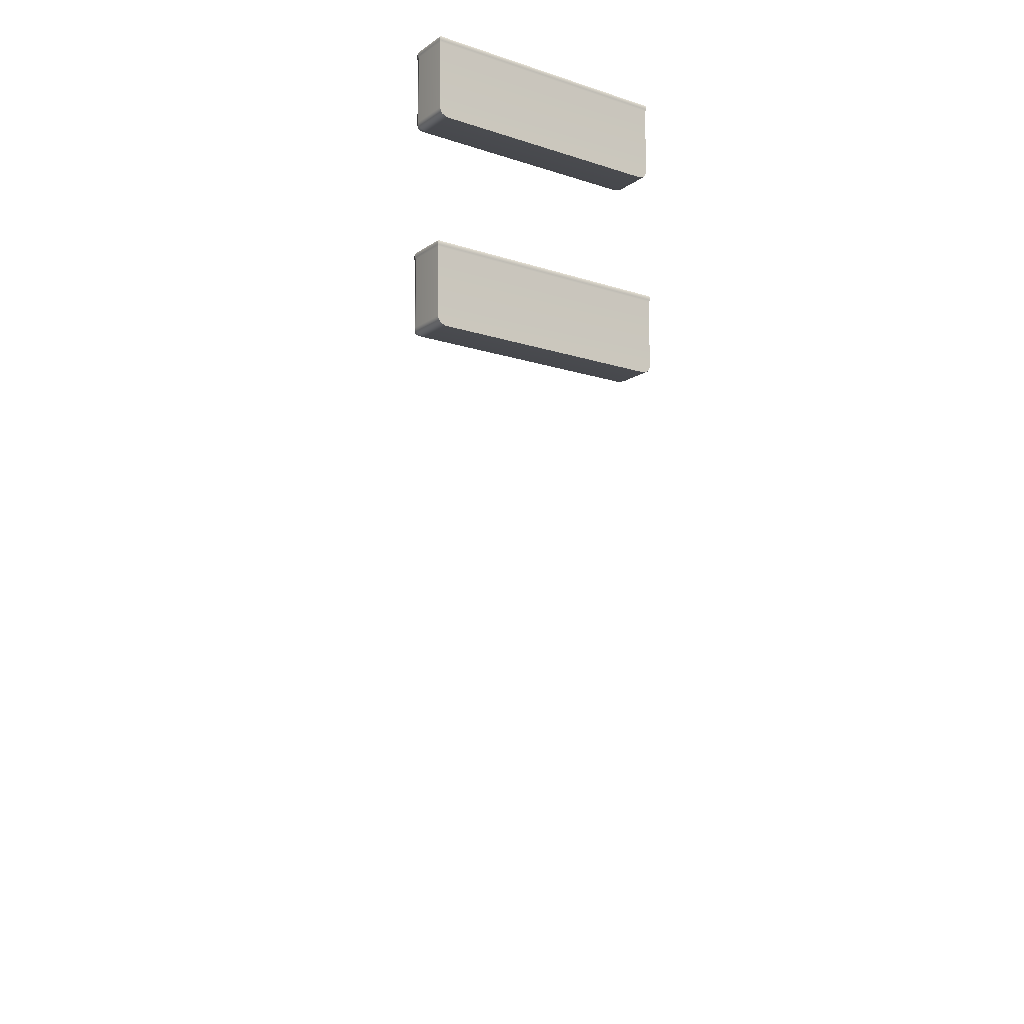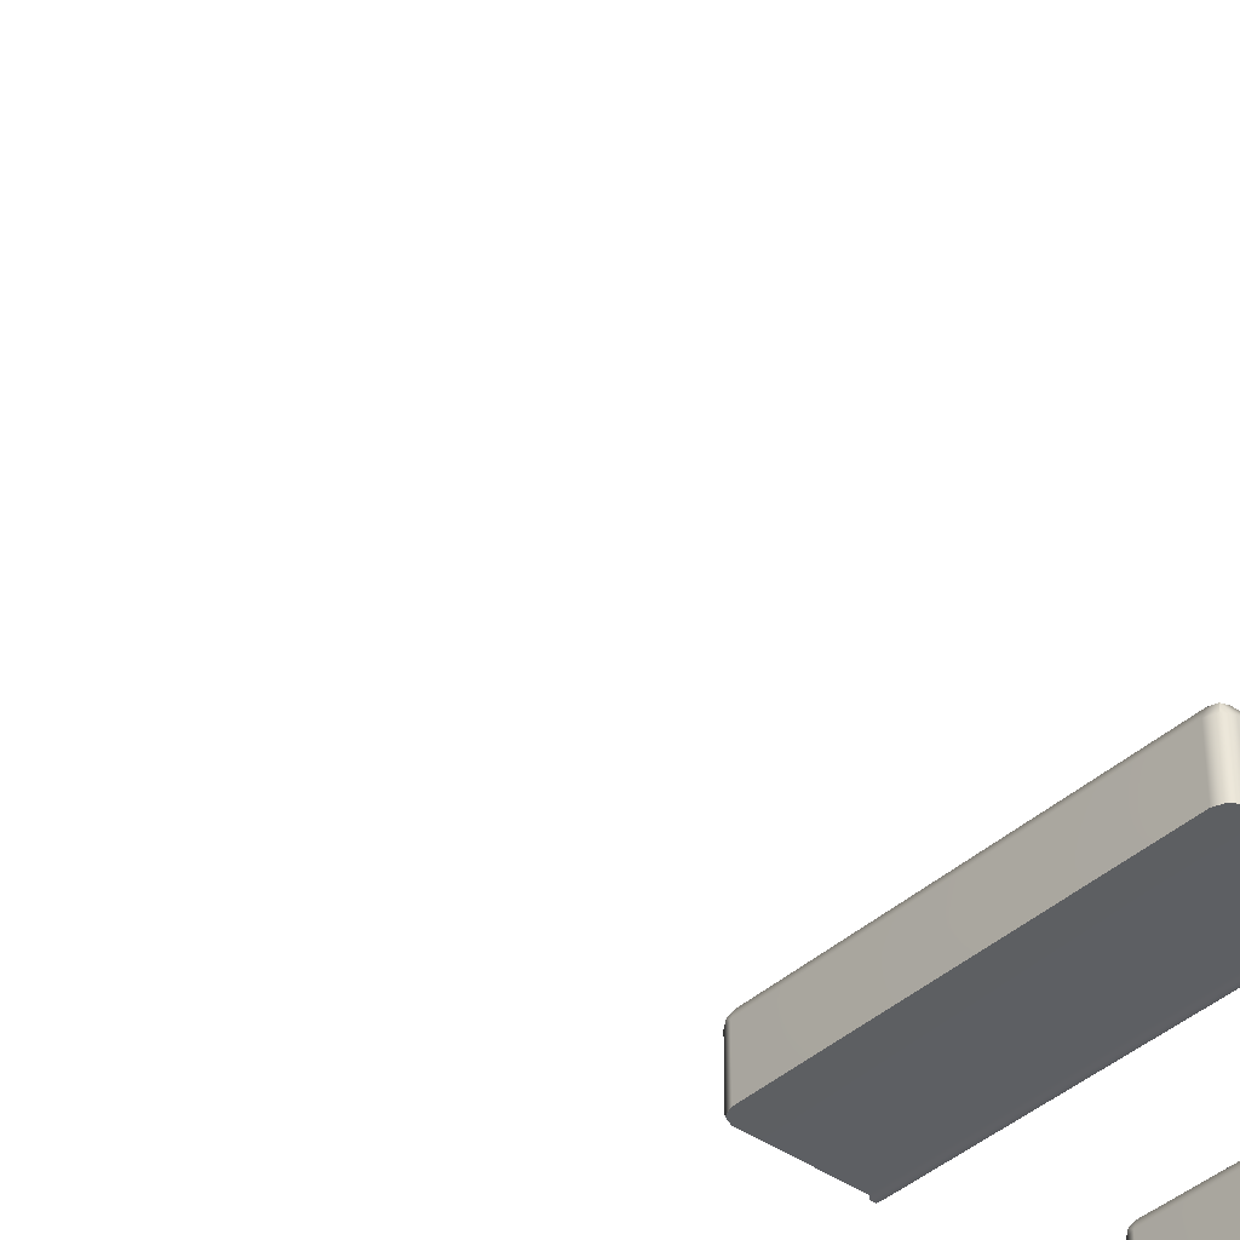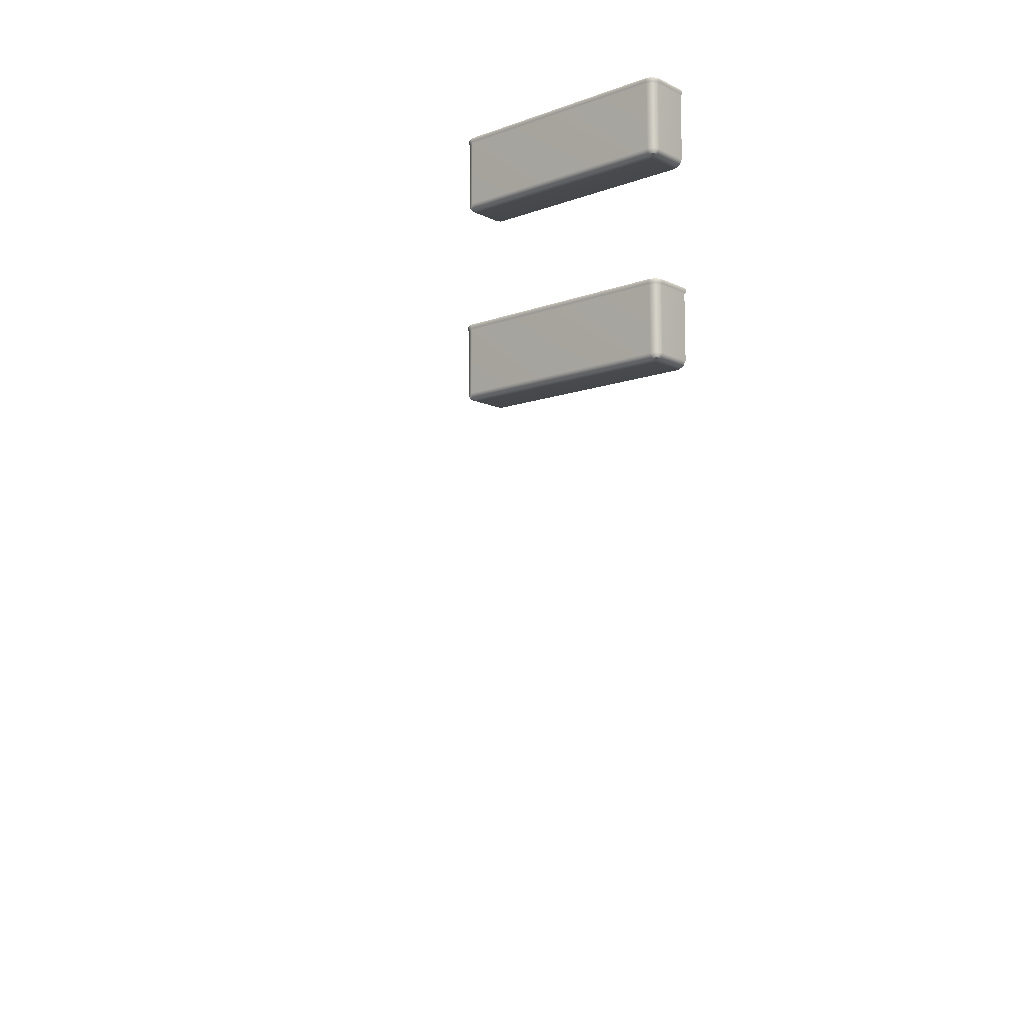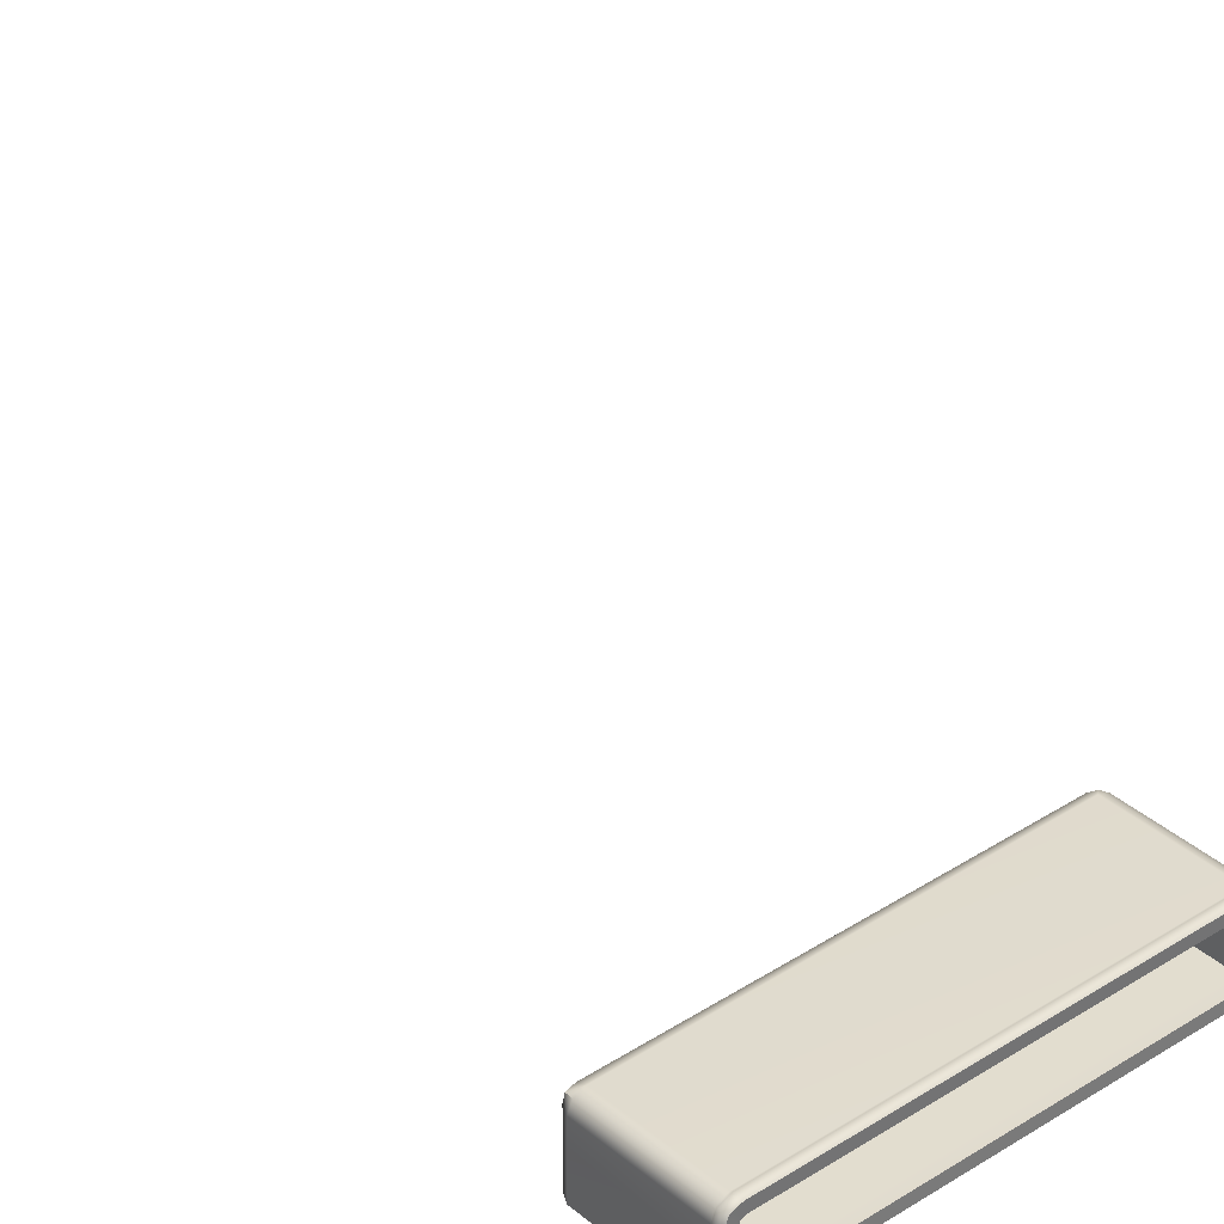
<metadata>
{"format":"obj","ext":"obj","renderer":"f3d","projection":"perspective","resolution":1024,"background":"white","views":[{"elev":-14.1,"azim":-35.2,"up":"+Z"},{"elev":-39.6,"azim":-131.6,"up":"+Y"},{"elev":-10.8,"azim":-138.8,"up":"+Z"},{"elev":35.0,"azim":-41.3,"up":"+Y"}]}
</metadata>
<code>
o MeshFridgeMaindoor1C3_4_GeomSubset_4
v 0.000162 0.03497 -0.8846
v 0.000172 0.03497 -0.8846
v 0.000162 0.03497 -0.8846
v 0.000172 0.03497 -0.8846
v 0.000162 0.03497 -0.8846
v 0.000172 0.03497 -0.8846
v 0.000162 0.03497 -0.8846
v 0.000172 0.03497 -0.8846
v 0.000162 0.03497 -0.8846
v 0.000172 0.03497 -0.8846
v 0.000162 0.03497 -0.8846
v 0.000172 0.03497 -0.8846
v 0.000162 0.03497 -0.8846
v 0.000172 0.03497 -0.8846
v 0.000162 0.03497 -0.8846
v 0.000172 0.03497 -0.8846
v 0.000162 0.03497 -0.8846
v 0.000172 0.03497 -0.8846
v 0.000162 0.03497 -0.8846
v 0.000172 0.03497 -0.8846
v 0.000162 0.03497 -0.8846
v 0.000172 0.03497 -0.8846
v 0.000162 0.03497 -0.8846
v 0.000172 0.03497 -0.8846
v 0.000162 0.03497 -0.8846
v 0.000172 0.03497 -0.8846
v 0.000162 0.03497 -0.8846
v 0.000172 0.03497 -0.8846
v -0.5722 -0.2823 0.8494
v -0.004886 -0.2948 0.8494
v -0.5722 -0.2823 -0.1563
v -0.004886 -0.2948 -0.1563
v -0.004886 -0.1957 0.8494
v -0.5722 -0.1957 0.8494
v -0.004886 -0.1957 -0.1563
v -0.5722 -0.1957 -0.1563
v -0.5722 -0.2823 0.871
v -0.004886 -0.2948 0.871
v -0.004886 -0.1957 0.871
v -0.5722 -0.1957 0.871
v -0.09125 -0.1957 0.7736
v -0.06786 -0.1957 0.7526
v -0.5053 -0.1957 0.7526
v -0.4819 -0.1957 0.7736
v -0.06786 -0.1957 -0.07543
v -0.09125 -0.1957 -0.09637
v -0.4819 -0.1957 -0.09637
v -0.5053 -0.1957 -0.07543
v -0.09125 -0.2724 0.7736
v -0.06786 -0.2724 0.7526
v -0.5053 -0.2724 0.7526
v -0.4819 -0.2724 0.7736
v -0.06786 -0.2724 -0.07543
v -0.09125 -0.2724 -0.09637
v -0.5053 -0.2724 -0.07543
v -0.4819 -0.2724 -0.09637
v -0.5154 -0.1957 0.8035
v -0.5387 -0.1957 0.7826
v -0.05976 -0.1957 0.8035
v -0.03637 -0.1957 0.7826
v -0.03637 -0.1957 -0.1054
v -0.05976 -0.1957 -0.1263
v -0.5154 -0.1957 -0.1263
v -0.5387 -0.1957 -0.1054
v -0.05923 -0.187 0.7604
v -0.08261 -0.187 0.7813
v -0.4905 -0.187 0.7813
v -0.5139 -0.187 0.7604
v -0.08261 -0.187 -0.1041
v -0.05923 -0.187 -0.08316
v -0.5139 -0.187 -0.08316
v -0.4905 -0.187 -0.1041
v -0.5301 -0.187 0.7749
v -0.5067 -0.187 0.7958
v -0.04501 -0.187 0.7749
v -0.06839 -0.187 0.7958
v -0.04501 -0.187 -0.09768
v -0.06839 -0.187 -0.1186
v -0.5301 -0.187 -0.09768
v -0.5067 -0.187 -0.1186
v -0.07471 -0.1957 0.7674
v -0.07471 -0.2724 0.7674
v -0.4984 -0.2724 0.7674
v -0.4984 -0.1957 0.7674
v -0.07471 -0.1957 -0.09023
v -0.07471 -0.2724 -0.09023
v -0.4984 -0.1957 -0.09023
v -0.4984 -0.2724 -0.09023
v -0.5233 -0.187 0.7897
v -0.507 -0.187 0.7752
v -0.507 -0.187 -0.09797
v -0.5233 -0.187 -0.1125
v -0.06608 -0.187 -0.09797
v -0.05186 -0.187 -0.1125
v -0.06608 -0.187 0.7752
v -0.05186 -0.187 0.7897
v -0.04322 -0.1957 0.7974
v -0.5319 -0.1957 0.7974
v -0.04322 -0.1957 -0.1202
v -0.5319 -0.1957 -0.1202
v -0.5722 -0.2823 0.8575
v -0.004886 -0.2948 0.8575
v -0.004886 -0.1957 0.8575
v -0.5722 -0.1957 0.8575
v -0.5722 -0.2886 0.871
v -0.004886 -0.301 0.871
v -0.5722 -0.2886 0.8575
v -0.004886 -0.301 0.8575
v -0.3831 -0.2948 -0.1563
v -0.3832 -0.2972 0.8494
v -0.3831 -0.1957 0.871
v -0.3831 -0.2948 0.871
v -0.3831 -0.1957 -0.1563
v -0.3831 -0.1957 -0.1263
v -0.3831 -0.187 -0.1186
v -0.3831 -0.1957 0.8035
v -0.3831 -0.187 0.7958
v -0.3831 -0.1957 -0.09637
v -0.3831 -0.187 -0.1041
v -0.3831 -0.1957 0.7736
v -0.3831 -0.187 0.7813
v -0.3831 -0.1957 0.8494
v -0.3831 -0.2724 -0.09637
v -0.3831 -0.2724 0.7736
v -0.3831 -0.301 0.871
v -0.3831 -0.301 0.8575
v -0.3831 -0.2948 0.8575
v -0.3831 -0.1957 0.8575
v -0.5703 -0.285 0.8494
v -0.007012 -0.2972 0.8494
v -0.5703 -0.285 -0.1544
v -0.007012 -0.2972 -0.1544
v -0.5703 -0.285 0.8556
v -0.007012 -0.2972 0.8556
v -0.3832 -0.2972 -0.1544
v -0.3832 -0.2972 0.8556
v -0.5696 -0.28 -0.1575
v -0.007543 -0.2923 -0.1575
v -0.007543 -0.1981 -0.1575
v -0.5696 -0.1981 -0.1575
v -0.383 -0.2923 -0.1575
v -0.3831 -0.1981 -0.1575
v -0.000227 -0.2917 0.8494
v -0.000221 -0.2917 -0.1534
v -0.000214 -0.1987 0.8494
v -0.000201 -0.1987 -0.1534
v -0.000236 -0.2917 0.8546
v -0.000235 -0.1988 0.8546
v -0.07564 -0.2753 0.2115
v -0.5045 -0.2753 0.2115
v -0.5045 -0.2753 0.09535
v -0.489 -0.2753 0.08202
v -0.09052 -0.2753 0.08202
v -0.07564 -0.2753 0.09535
v -0.5045 -0.2108 0.09535
v -0.4896 -0.1969 0.09535
v -0.489 -0.2108 0.08202
v -0.09052 -0.1969 0.09535
v -0.07564 -0.2108 0.09535
v -0.09052 -0.2108 0.08202
v -0.07564 -0.2108 0.2115
v -0.09052 -0.1969 0.2115
v -0.4896 -0.1969 0.2115
v -0.5045 -0.2108 0.2115
v -0.09052 -0.201 0.08593
v -0.4896 -0.201 0.08593
v -0.08 -0.2753 0.08593
v -0.08 -0.2108 0.08593
v -0.4995 -0.2753 0.08593
v -0.4995 -0.2108 0.08593
v -0.08 -0.201 0.2115
v -0.08 -0.201 0.09535
v -0.5002 -0.201 0.09535
v -0.5002 -0.201 0.2115
v -0.4987 -0.2023 0.08723
v -0.08145 -0.2023 0.08723
v -0.08707 -0.2646 0.2112
v -0.4931 -0.2646 0.2112
v -0.08707 -0.2129 0.2112
v -0.09279 -0.2076 0.2112
v -0.4874 -0.2076 0.2112
v -0.4931 -0.2129 0.2112
v -0.08874 -0.2091 0.2112
v -0.4914 -0.2091 0.2112
v -0.08707 -0.2646 0.1002
v -0.4931 -0.2646 0.1002
v -0.08707 -0.2129 0.1002
v -0.09279 -0.2076 0.1002
v -0.487 -0.2076 0.1002
v -0.4931 -0.2129 0.1002
v -0.08874 -0.2091 0.1002
v -0.491 -0.2091 0.1002
v -0.07564 -0.2752 0.2221
v -0.5045 -0.2752 0.2221
v -0.07577 -0.2108 0.2221
v -0.09055 -0.197 0.2221
v -0.4896 -0.197 0.2221
v -0.5044 -0.2108 0.2221
v -0.08007 -0.201 0.2221
v -0.5001 -0.201 0.2221
v -0.08734 -0.2643 0.2218
v -0.4928 -0.2643 0.2218
v -0.08746 -0.213 0.2218
v -0.09287 -0.2079 0.2218
v -0.4873 -0.2079 0.2218
v -0.4927 -0.213 0.2218
v -0.08902 -0.2094 0.2218
v -0.4911 -0.2094 0.2218
v -0.07365 -0.2771 0.2142
v -0.5065 -0.2771 0.2142
v -0.07368 -0.2104 0.2142
v -0.09013 -0.1951 0.2142
v -0.49 -0.1951 0.2142
v -0.5065 -0.2104 0.2142
v -0.07849 -0.1996 0.2142
v -0.5017 -0.1995 0.2142
v -0.07365 -0.2771 0.2193
v -0.5065 -0.2771 0.2193
v -0.07374 -0.2104 0.2194
v -0.09015 -0.1951 0.2194
v -0.49 -0.1951 0.2194
v -0.5064 -0.2104 0.2194
v -0.07853 -0.1996 0.2193
v -0.5016 -0.1996 0.2193
v -0.07564 -0.2753 0.5676
v -0.5045 -0.2753 0.5676
v -0.5045 -0.2753 0.4515
v -0.489 -0.2753 0.4382
v -0.09052 -0.2753 0.4382
v -0.07564 -0.2753 0.4515
v -0.5045 -0.2108 0.4515
v -0.4896 -0.1969 0.4515
v -0.489 -0.2108 0.4382
v -0.09052 -0.1969 0.4515
v -0.07564 -0.2108 0.4515
v -0.09052 -0.2108 0.4382
v -0.07564 -0.2108 0.5676
v -0.09052 -0.1969 0.5676
v -0.4896 -0.1969 0.5676
v -0.5045 -0.2108 0.5676
v -0.09052 -0.201 0.4421
v -0.4896 -0.201 0.4421
v -0.08 -0.2753 0.4421
v -0.08 -0.2108 0.4421
v -0.4995 -0.2753 0.4421
v -0.4995 -0.2108 0.4421
v -0.08 -0.201 0.5676
v -0.08 -0.201 0.4515
v -0.5002 -0.201 0.4515
v -0.5002 -0.201 0.5676
v -0.4987 -0.2023 0.4434
v -0.08145 -0.2023 0.4434
v -0.08707 -0.2646 0.5674
v -0.4931 -0.2646 0.5674
v -0.08707 -0.2129 0.5674
v -0.09279 -0.2076 0.5674
v -0.4874 -0.2076 0.5674
v -0.4931 -0.2129 0.5674
v -0.08874 -0.2091 0.5674
v -0.4914 -0.2091 0.5674
v -0.08707 -0.2646 0.4564
v -0.4931 -0.2646 0.4564
v -0.08707 -0.2129 0.4564
v -0.09279 -0.2076 0.4564
v -0.487 -0.2076 0.4564
v -0.4931 -0.2129 0.4564
v -0.08874 -0.2091 0.4564
v -0.491 -0.2091 0.4564
v -0.07564 -0.2752 0.5782
v -0.5045 -0.2752 0.5782
v -0.07577 -0.2108 0.5782
v -0.09055 -0.197 0.5782
v -0.4896 -0.197 0.5782
v -0.5044 -0.2108 0.5782
v -0.08007 -0.201 0.5782
v -0.5001 -0.201 0.5782
v -0.08734 -0.2643 0.578
v -0.4928 -0.2643 0.578
v -0.08746 -0.213 0.578
v -0.09287 -0.2079 0.578
v -0.4873 -0.2079 0.578
v -0.4927 -0.213 0.578
v -0.08902 -0.2094 0.578
v -0.4911 -0.2094 0.578
v -0.07365 -0.2771 0.5704
v -0.5065 -0.2771 0.5704
v -0.07368 -0.2104 0.5704
v -0.09013 -0.1951 0.5704
v -0.49 -0.1951 0.5704
v -0.5065 -0.2104 0.5704
v -0.07849 -0.1996 0.5704
v -0.5017 -0.1995 0.5704
v -0.07365 -0.2771 0.5755
v -0.5065 -0.2771 0.5755
v -0.07374 -0.2104 0.5755
v -0.09015 -0.1951 0.5755
v -0.49 -0.1951 0.5755
v -0.5064 -0.2104 0.5755
v -0.07853 -0.1996 0.5755
v -0.5016 -0.1996 0.5755
v -0.2662 -0.2991 0.3737
v -0.2557 -0.2991 0.443
v -0.2302 -0.2991 0.4391
v -0.2053 -0.2991 0.4353
v -0.1986 -0.2991 0.3636
v -0.1882 -0.2991 0.4328
v -0.1193 -0.3053 -0.1143
v -0.1193 -0.3152 -0.1046
v -0.1124 -0.3086 -0.1023
v -0.1549 -0.3085 -0.1023
v -0.148 -0.3151 -0.1046
v -0.148 -0.3053 -0.1143
v -0.1121 -0.3086 0.7758
v -0.119 -0.3154 0.7774
v -0.119 -0.3064 0.7881
v -0.1477 -0.3064 0.7882
v -0.1477 -0.3154 0.7774
v -0.1546 -0.3086 0.7758
v -0.1121 -0.2996 0.7736
v -0.119 -0.2974 0.786
v -0.119 -0.2928 0.772
v -0.1477 -0.2928 0.7721
v -0.1477 -0.2974 0.786
v -0.1546 -0.2996 0.7737
v -0.1124 -0.2998 -0.09917
v -0.1193 -0.293 -0.09683
v -0.1193 -0.2965 -0.1112
v -0.148 -0.2965 -0.1112
v -0.148 -0.293 -0.09682
v -0.1549 -0.2997 -0.09914
v -0.1193 -0.3329 -0.03024
v -0.1124 -0.3262 -0.02823
v -0.148 -0.3327 -0.03109
v -0.1549 -0.326 -0.0295
v -0.1193 -0.3446 0.04398
v -0.1124 -0.3378 0.04494
v -0.148 -0.3446 0.04357
v -0.1549 -0.3377 0.04435
v -0.119 -0.3519 0.1175
v -0.1121 -0.345 0.118
v -0.1478 -0.3518 0.1172
v -0.1547 -0.3449 0.1177
v -0.119 -0.3564 0.1906
v -0.1121 -0.3495 0.1909
v -0.1477 -0.3564 0.1904
v -0.1546 -0.3495 0.1907
v -0.119 -0.3591 0.2639
v -0.1121 -0.3522 0.2639
v -0.1477 -0.3591 0.2639
v -0.1546 -0.3522 0.2639
v -0.119 -0.3593 0.3368
v -0.112 -0.3524 0.3368
v -0.1477 -0.3593 0.3368
v -0.1546 -0.3524 0.3368
v -0.1189 -0.3592 0.4097
v -0.112 -0.3523 0.4097
v -0.1477 -0.3592 0.4097
v -0.1546 -0.3522 0.4097
v -0.1189 -0.3566 0.4829
v -0.112 -0.3497 0.4827
v -0.1476 -0.3566 0.4831
v -0.1545 -0.3497 0.4829
v -0.1189 -0.3521 0.5561
v -0.1119 -0.3453 0.5556
v -0.1476 -0.3521 0.5563
v -0.1545 -0.3452 0.556
v -0.1191 -0.345 0.6291
v -0.1121 -0.3381 0.6286
v -0.1478 -0.345 0.6294
v -0.1547 -0.3381 0.629
v -0.119 -0.3334 0.7033
v -0.1121 -0.3266 0.7017
v -0.1477 -0.3334 0.704
v -0.1546 -0.3265 0.7028
v -0.1191 -0.3107 0.6987
v -0.1121 -0.3175 0.6999
v -0.1478 -0.3107 0.6994
v -0.1547 -0.3175 0.7009
v -0.1191 -0.322 0.6274
v -0.1121 -0.3289 0.6279
v -0.1478 -0.322 0.6277
v -0.1547 -0.3289 0.6283
v -0.1189 -0.3291 0.5547
v -0.1119 -0.336 0.5551
v -0.1476 -0.3291 0.5549
v -0.1545 -0.336 0.5554
v -0.1189 -0.3335 0.4821
v -0.112 -0.3405 0.4824
v -0.1476 -0.3335 0.4823
v -0.1545 -0.3404 0.4825
v -0.1189 -0.3361 0.4097
v -0.112 -0.3431 0.4097
v -0.1476 -0.3361 0.4097
v -0.1546 -0.343 0.4097
v -0.1189 -0.3363 0.3368
v -0.112 -0.3432 0.3368
v -0.1477 -0.3362 0.3368
v -0.1546 -0.3431 0.3368
v -0.119 -0.336 0.2639
v -0.1121 -0.343 0.2639
v -0.1477 -0.336 0.2639
v -0.1546 -0.3429 0.2639
v -0.119 -0.3334 0.1916
v -0.1121 -0.3403 0.1913
v -0.1477 -0.3333 0.1915
v -0.1546 -0.3402 0.1911
v -0.119 -0.3289 0.119
v -0.1121 -0.3358 0.1186
v -0.1477 -0.3288 0.1188
v -0.1547 -0.3357 0.1183
v -0.1193 -0.3217 0.04688
v -0.1124 -0.3286 0.04611
v -0.148 -0.3216 0.04647
v -0.1549 -0.3285 0.04551
v -0.1193 -0.3104 -0.02424
v -0.1124 -0.3172 -0.02583
v -0.148 -0.3103 -0.02509
v -0.1549 -0.317 -0.0271
v -0.1191 -0.2928 0.7145
v -0.1478 -0.2928 0.7152
v -0.148 -0.2928 -0.04106
v -0.1193 -0.2928 -0.03998
v -0.301 -0.2991 0.5556
v -0.2906 -0.2991 0.6248
v -0.265 -0.2991 0.621
v -0.2402 -0.2991 0.6172
v -0.2334 -0.2991 0.5454
v -0.223 -0.2991 0.6146
f 17 18 20 19
f 163 162 158 156
f 155 151 150 164
f 161 149 154 159
f 160 153 152 157
f 169 152 153 167 154 149 150 151
f 156 158 165 166
f 166 165 160 157
f 159 154 167 168
f 168 167 153 160
f 157 152 169 170
f 170 169 151 155
f 158 162 171 172
f 172 171 161 159
f 163 156 173 174
f 174 173 155 164
f 155 173 175 170
f 156 166 175 173
f 157 170 175 166
f 158 172 176 165
f 159 168 176 172
f 160 165 176 168
f 185 187 191 188 189 192 190 186
f 199 196 204 207
f 199 207 203 195
f 193 195 203 201
f 194 193 201 202
f 198 194 202 206
f 200 198 206 208
f 200 208 205 197
f 196 197 205 204
f 177 179 187 185
f 179 183 191 187
f 183 180 188 191
f 180 181 189 188
f 181 184 192 189
f 184 182 190 192
f 182 178 186 190
f 178 177 185 186
f 215 212 220 223
f 215 223 219 211
f 209 211 219 217
f 210 209 217 218
f 210 218 222 214
f 216 214 222 224
f 216 224 221 213
f 212 213 221 220
f 181 180 204 205
f 180 183 207 204
f 183 179 203 207
f 179 177 201 203
f 177 178 202 201
f 178 182 206 202
f 182 184 208 206
f 184 181 205 208
f 162 163 213 212
f 163 174 216 213
f 174 164 214 216
f 164 150 210 214
f 150 149 209 210
f 149 161 211 209
f 161 171 215 211
f 171 162 212 215
f 196 199 223 220
f 199 195 219 223
f 195 193 217 219
f 193 194 218 217
f 194 198 222 218
f 198 200 224 222
f 200 197 221 224
f 197 196 220 221
f 239 238 234 232
f 231 227 226 240
f 237 225 230 235
f 236 229 228 233
f 245 228 229 243 230 225 226 227
f 232 234 241 242
f 242 241 236 233
f 235 230 243 244
f 244 243 229 236
f 233 228 245 246
f 246 245 227 231
f 234 238 247 248
f 248 247 237 235
f 239 232 249 250
f 250 249 231 240
f 231 249 251 246
f 232 242 251 249
f 233 246 251 242
f 234 248 252 241
f 235 244 252 248
f 236 241 252 244
f 261 263 267 264 265 268 266 262
f 275 272 280 283
f 275 283 279 271
f 269 271 279 277
f 270 269 277 278
f 274 270 278 282
f 276 274 282 284
f 276 284 281 273
f 272 273 281 280
f 253 255 263 261
f 255 259 267 263
f 259 256 264 267
f 256 257 265 264
f 257 260 268 265
f 260 258 266 268
f 258 254 262 266
f 254 253 261 262
f 291 288 296 299
f 291 299 295 287
f 285 287 295 293
f 286 285 293 294
f 286 294 298 290
f 292 290 298 300
f 292 300 297 289
f 288 289 297 296
f 257 256 280 281
f 256 259 283 280
f 259 255 279 283
f 255 253 277 279
f 253 254 278 277
f 254 258 282 278
f 258 260 284 282
f 260 257 281 284
f 238 239 289 288
f 239 250 292 289
f 250 240 290 292
f 240 226 286 290
f 226 225 285 286
f 225 237 287 285
f 237 247 291 287
f 247 238 288 291
f 272 275 299 296
f 275 271 295 299
f 271 269 293 295
f 269 270 294 293
f 270 274 298 294
f 274 276 300 298
f 276 273 297 300
f 273 272 296 297

</code>
